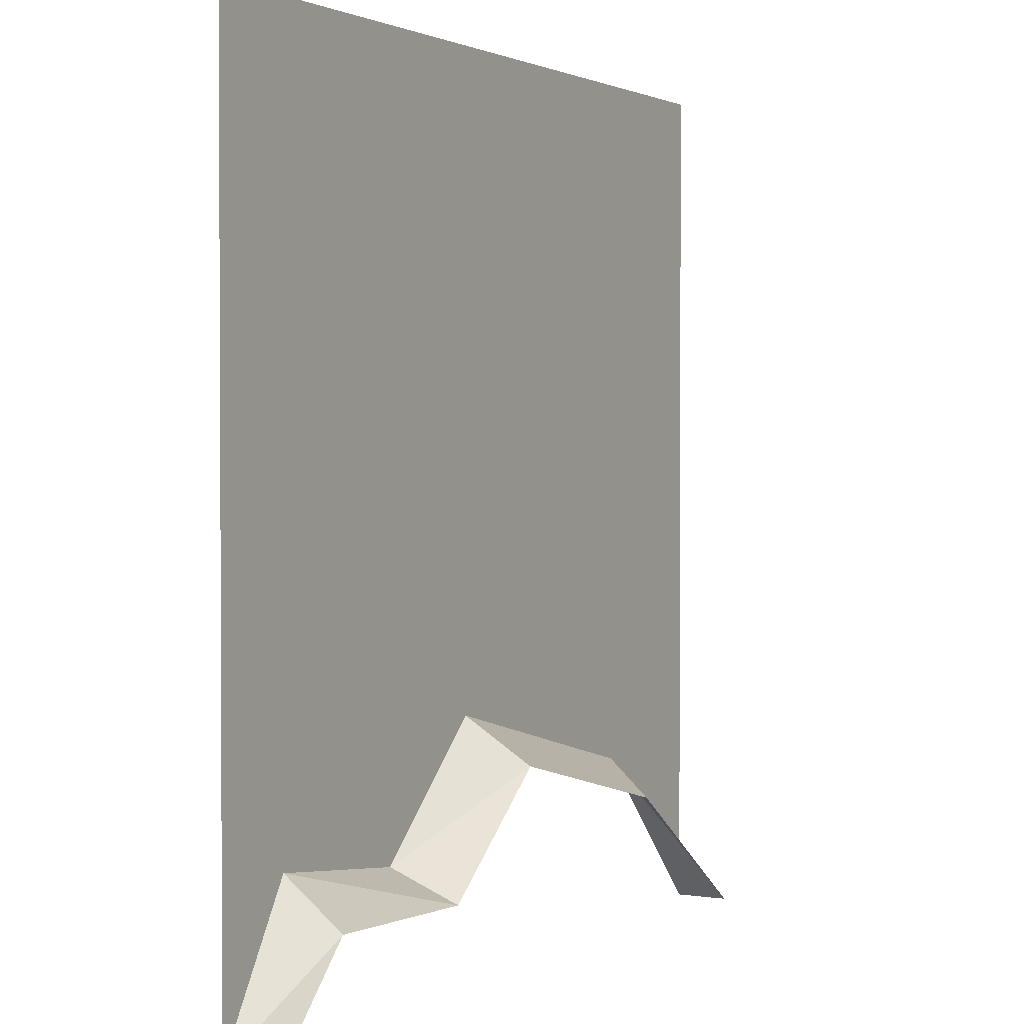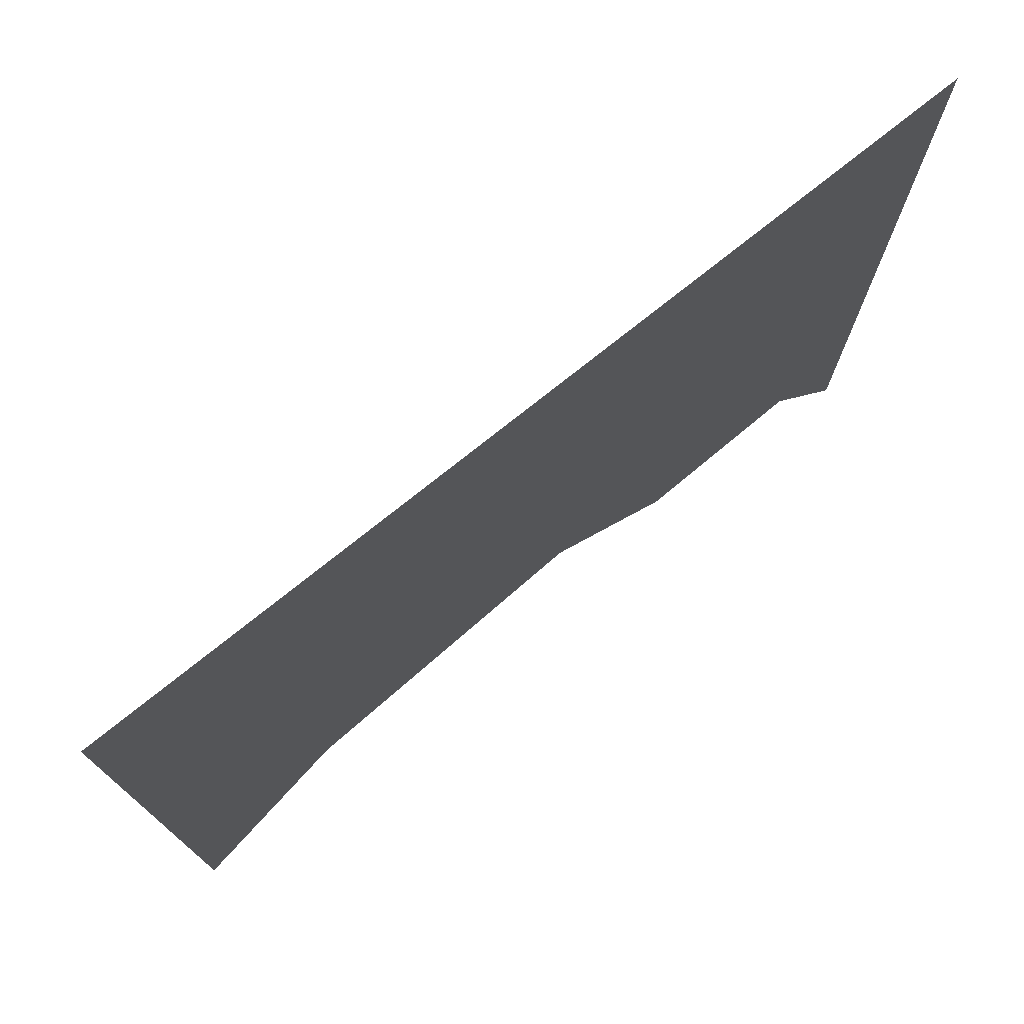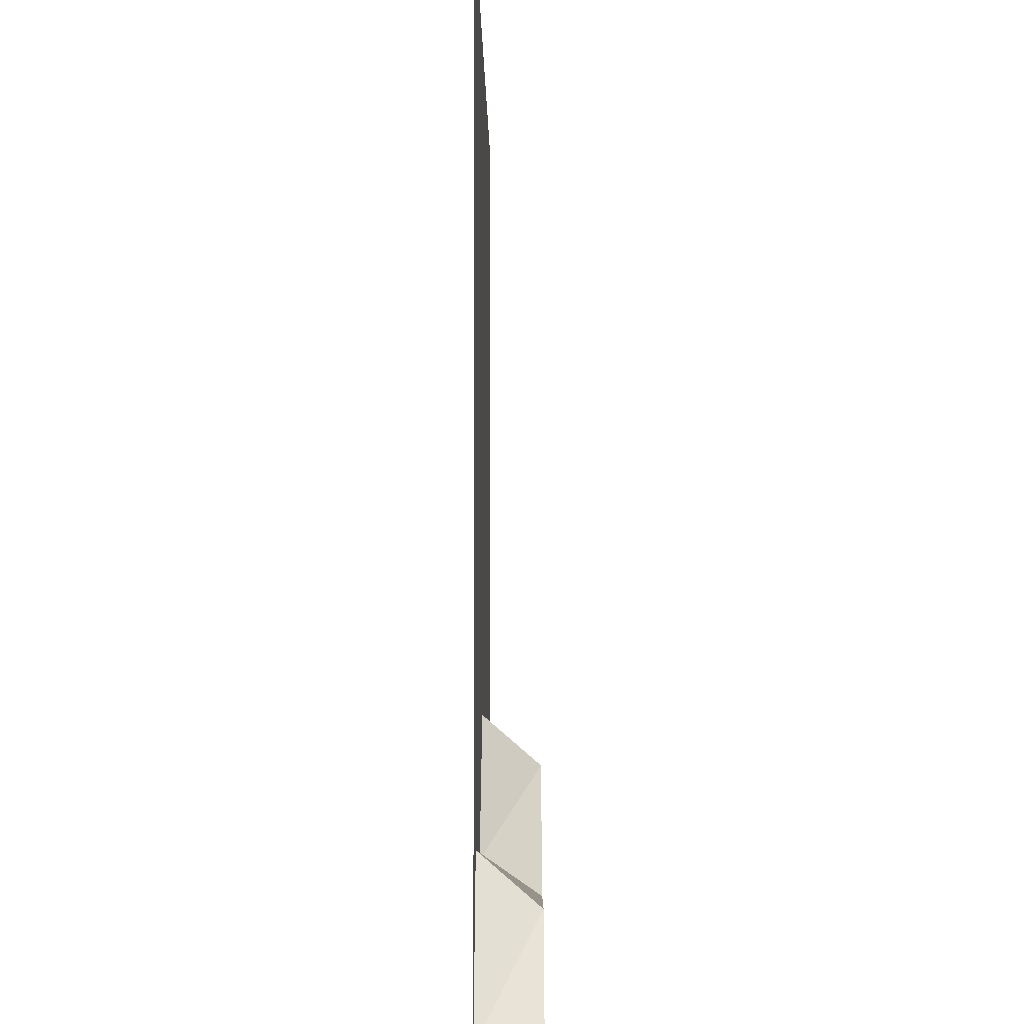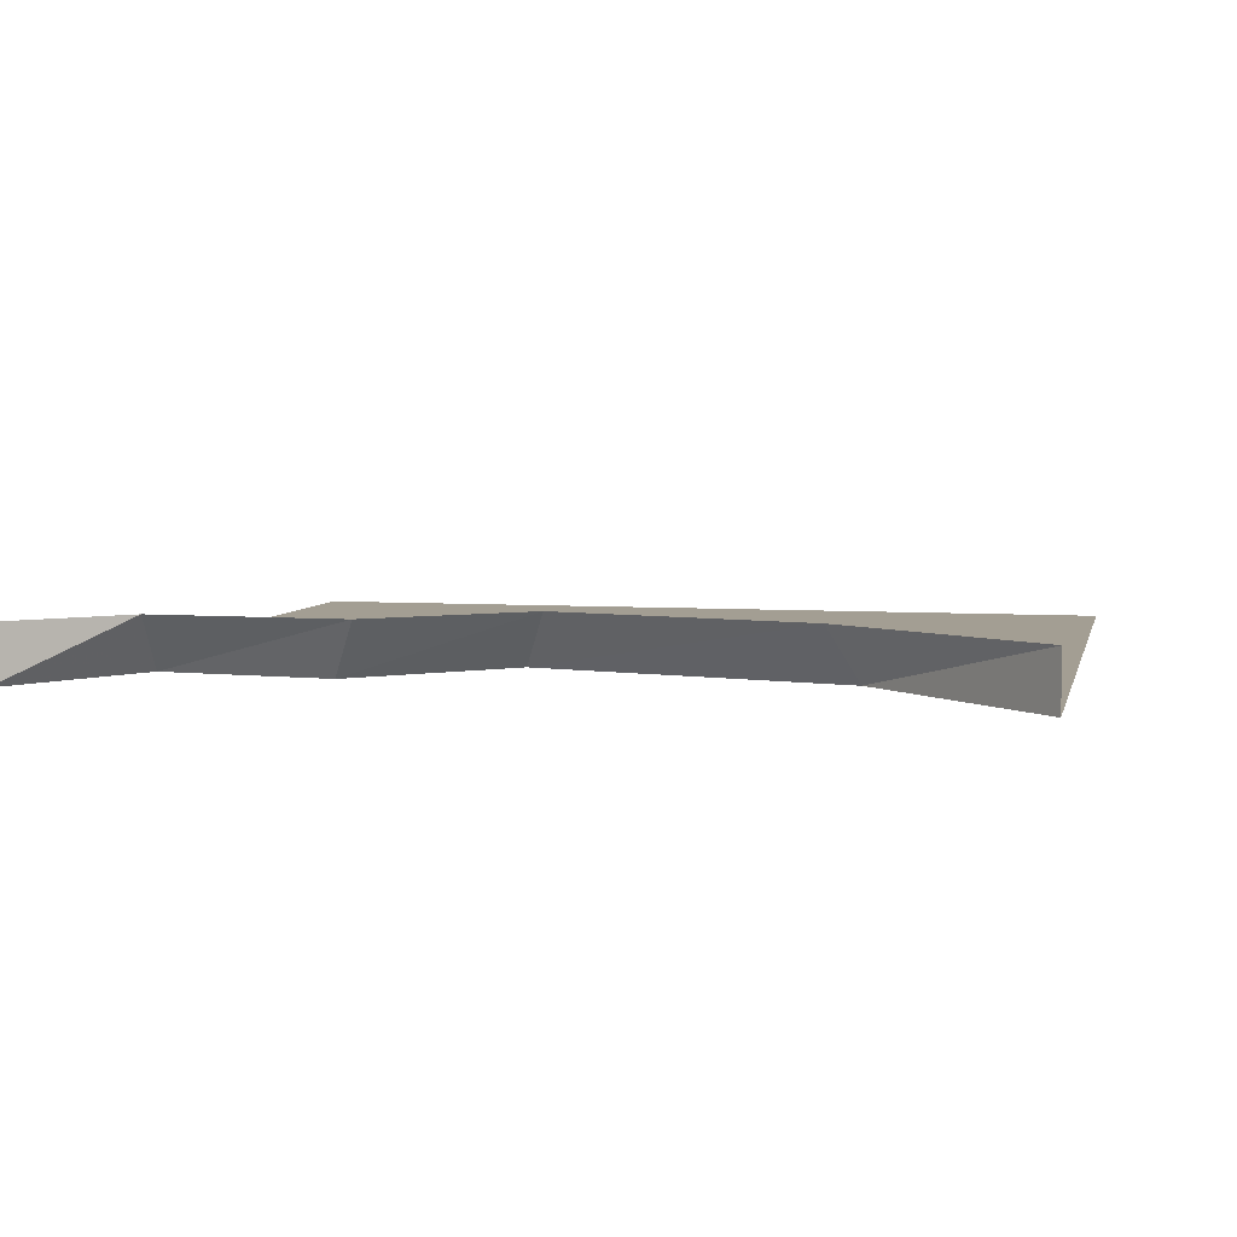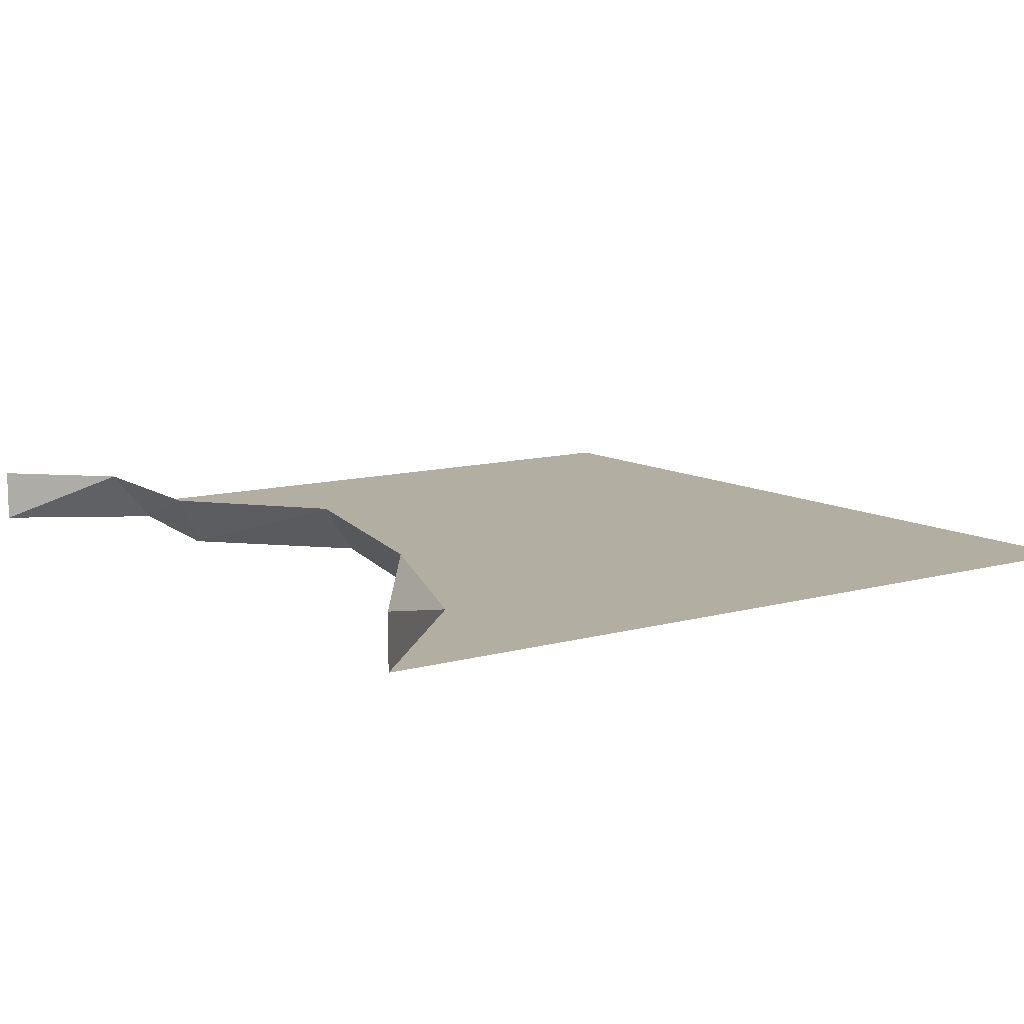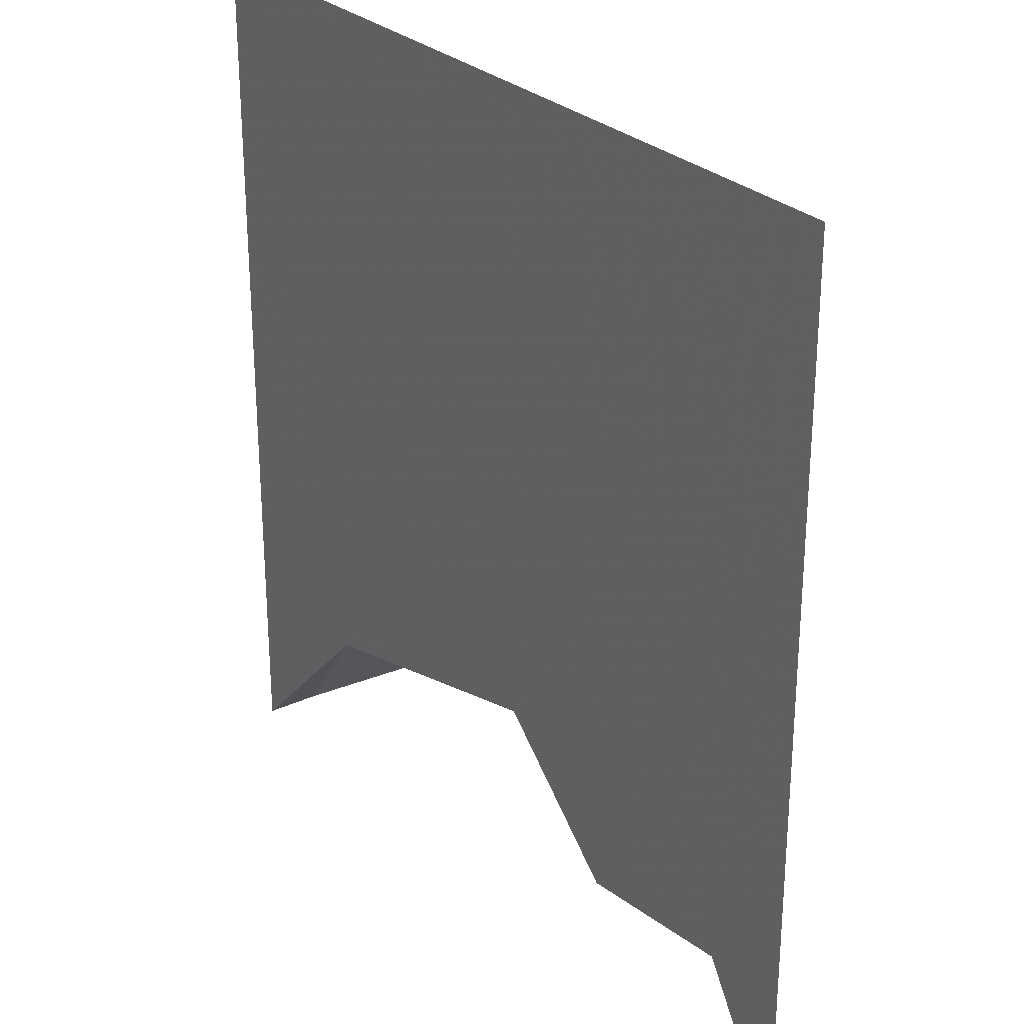
<metadata>
{"format":"obj","ext":"obj","renderer":"f3d","projection":"perspective","resolution":1024,"background":"white","views":[{"elev":1.7,"azim":118.7,"up":"+Z"},{"elev":76.1,"azim":-38.6,"up":"+Z"},{"elev":-3.5,"azim":90.3,"up":"+Z"},{"elev":5.2,"azim":-167.5,"up":"+Y"},{"elev":10.7,"azim":-125.0,"up":"+Y"},{"elev":27.7,"azim":54.6,"up":"+Z"}]}
</metadata>
<code>
v 0.5 0 0.5
v -0.3047 0 -0.3047
v 0.04688 0 -0.2188
v 0.2031 0 -0.3594
v 0.3984 0 -0.3359
v 0.5 0 -0.5
v 0.3906 0.0625 -0.3906
v 0.5 0.0625 -0.5
v -0.5 0 0.5
v -0.5 0 -0.5
v -0.5 0.0625 -0.5
v -0.2734 0.0625 -0.3438
v 0.01562 0.0625 -0.2734
v 0.1719 0.0625 -0.3984
f 1 2 3
f 1 3 4
f 1 4 5
f 1 5 6
f 1 9 2
f 2 9 10
f 6 5 7
f 6 7 8
f 2 10 11
f 2 11 12
f 2 12 3
f 3 12 13
f 3 13 4
f 4 13 14
f 4 14 5
f 5 14 7

</code>
